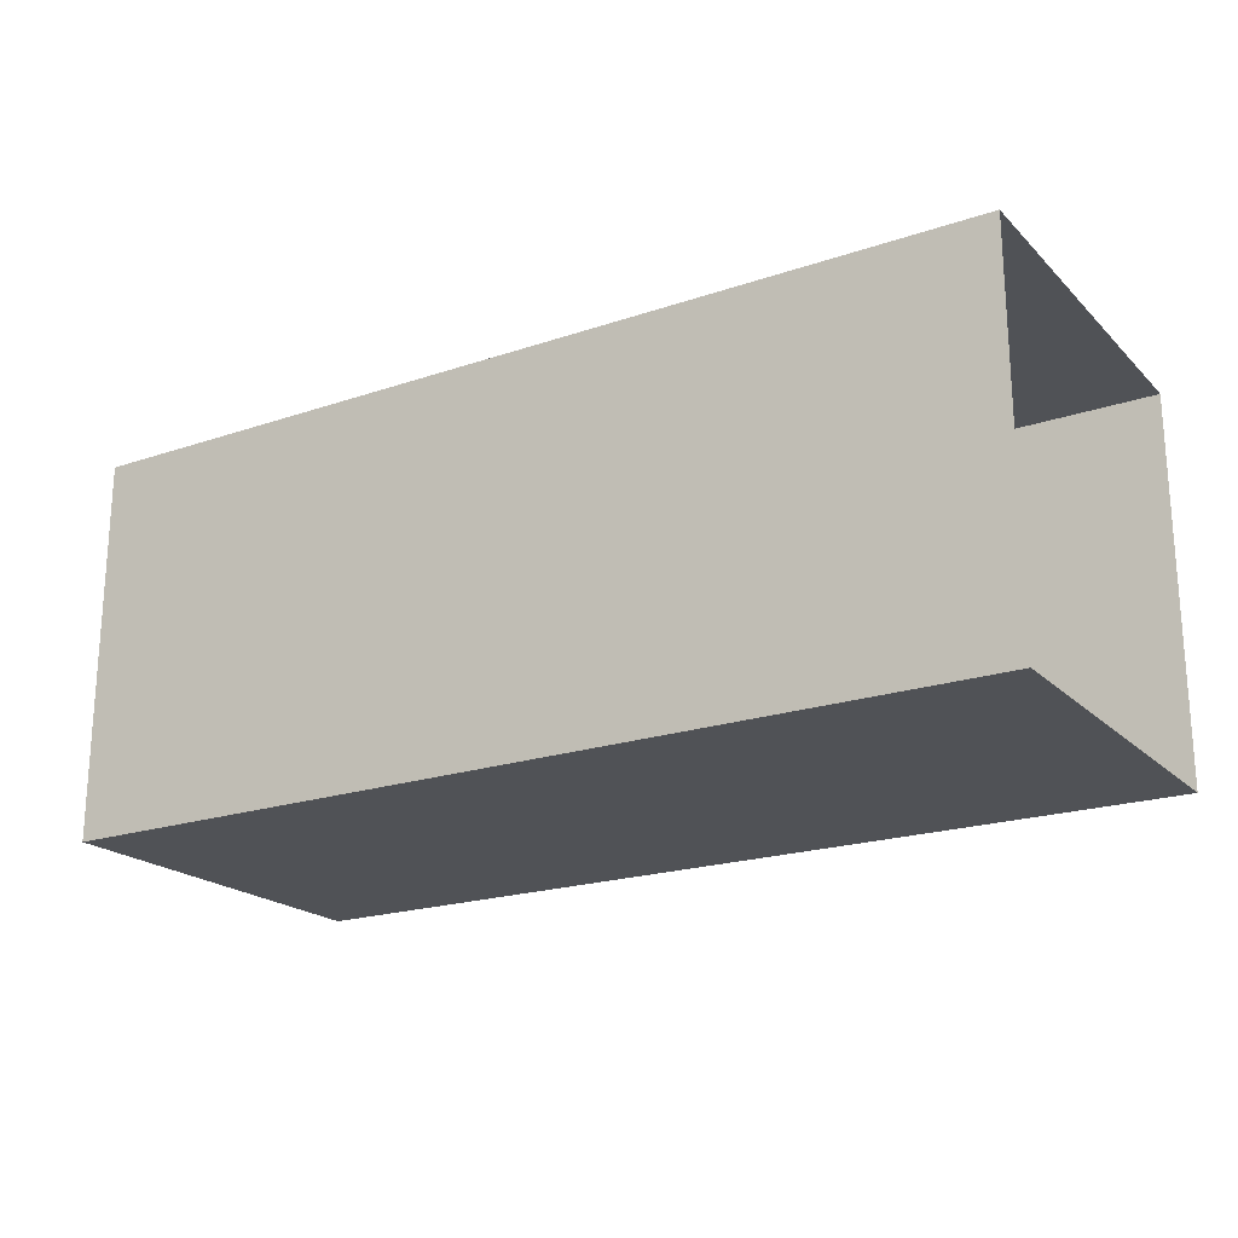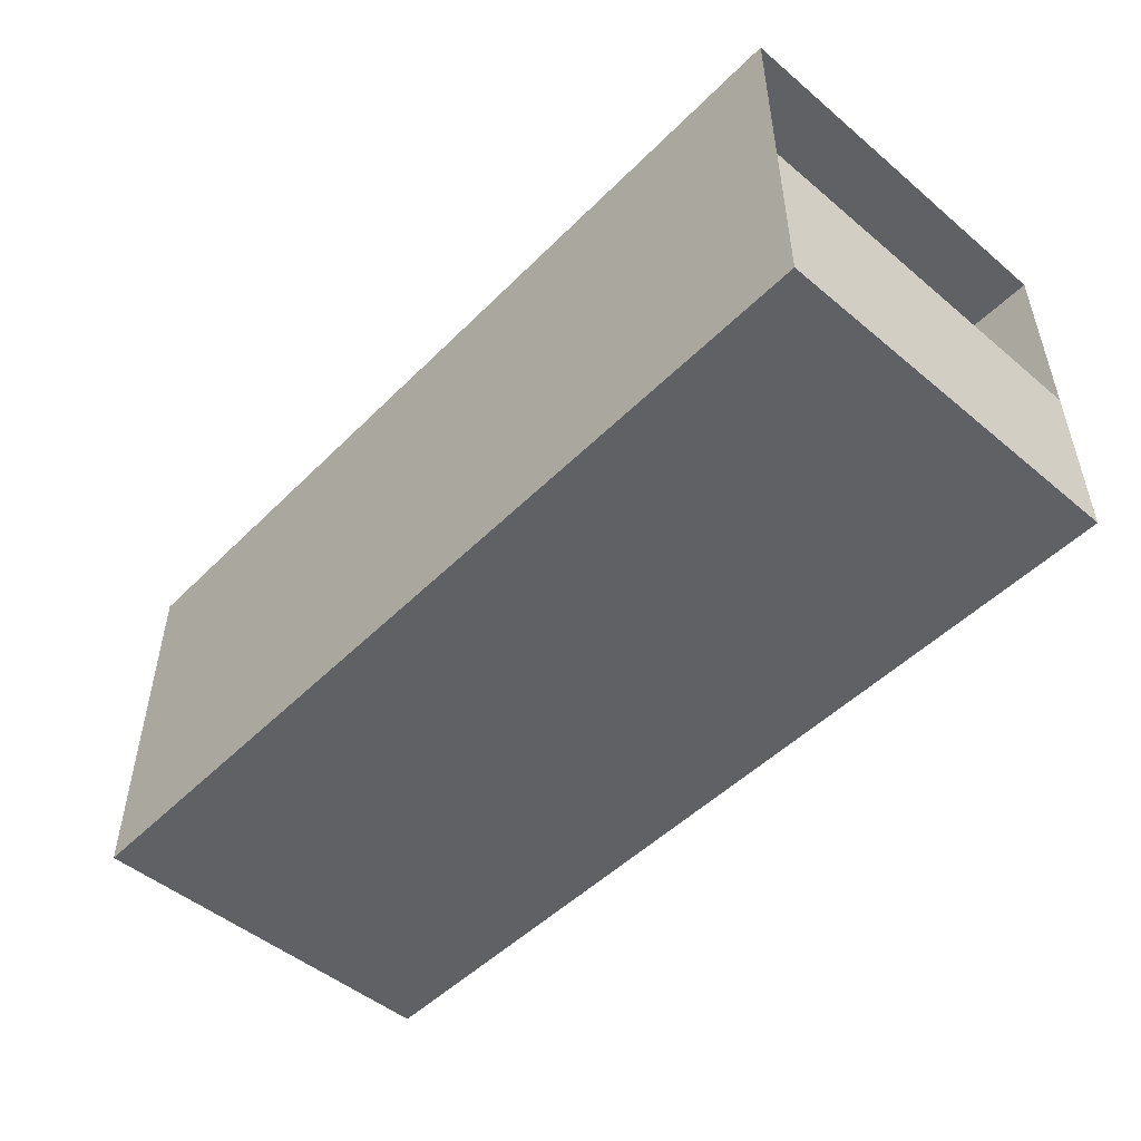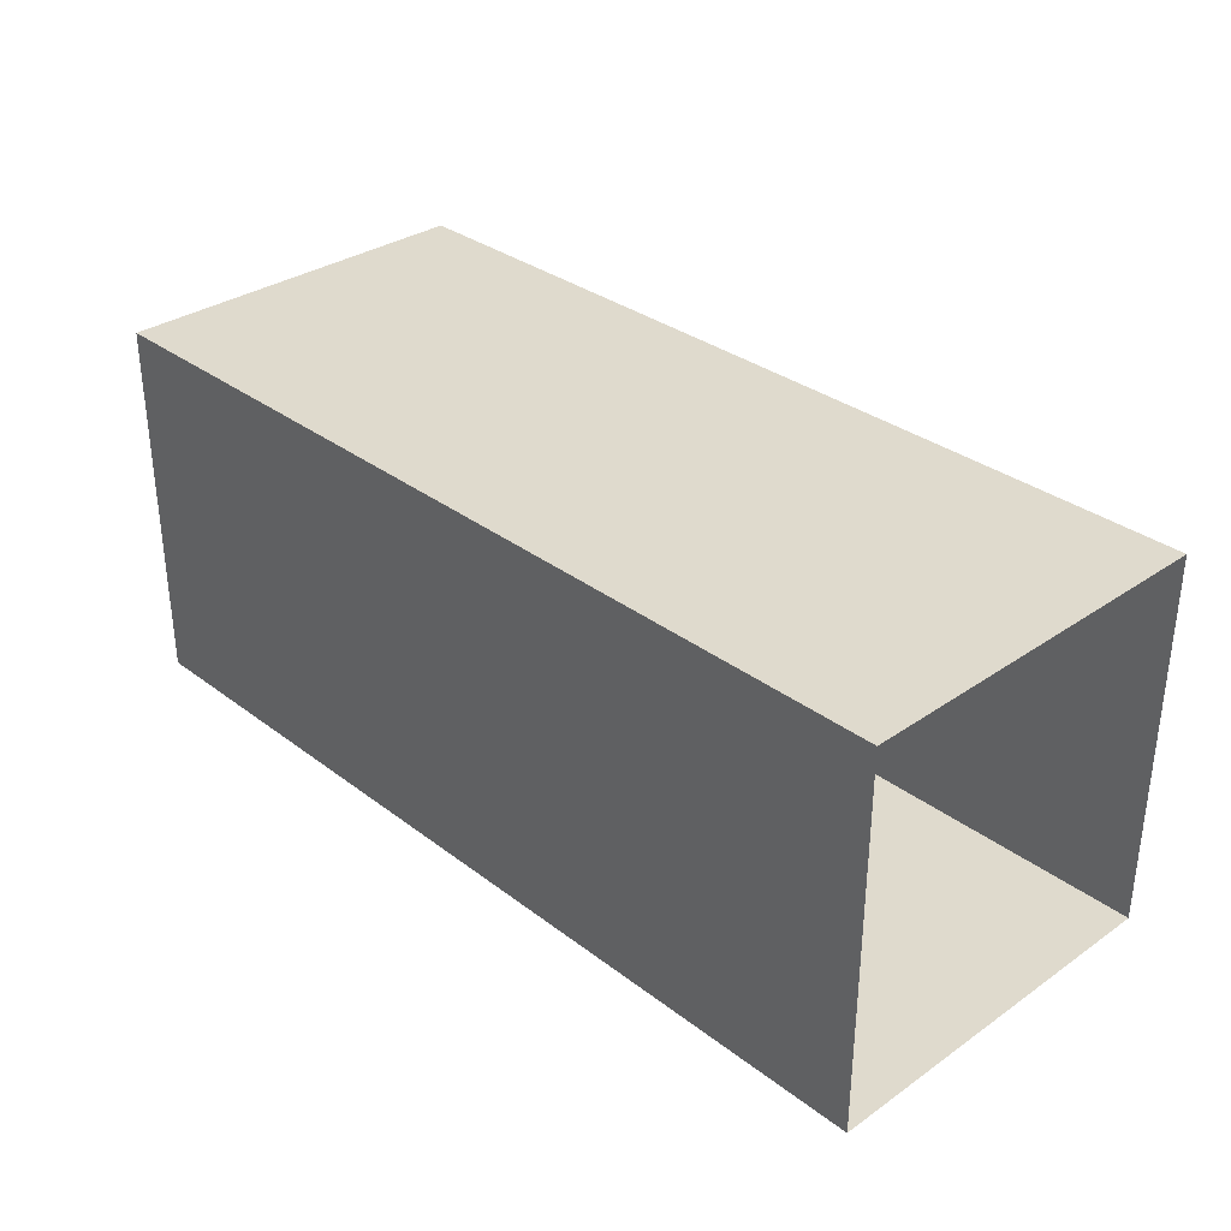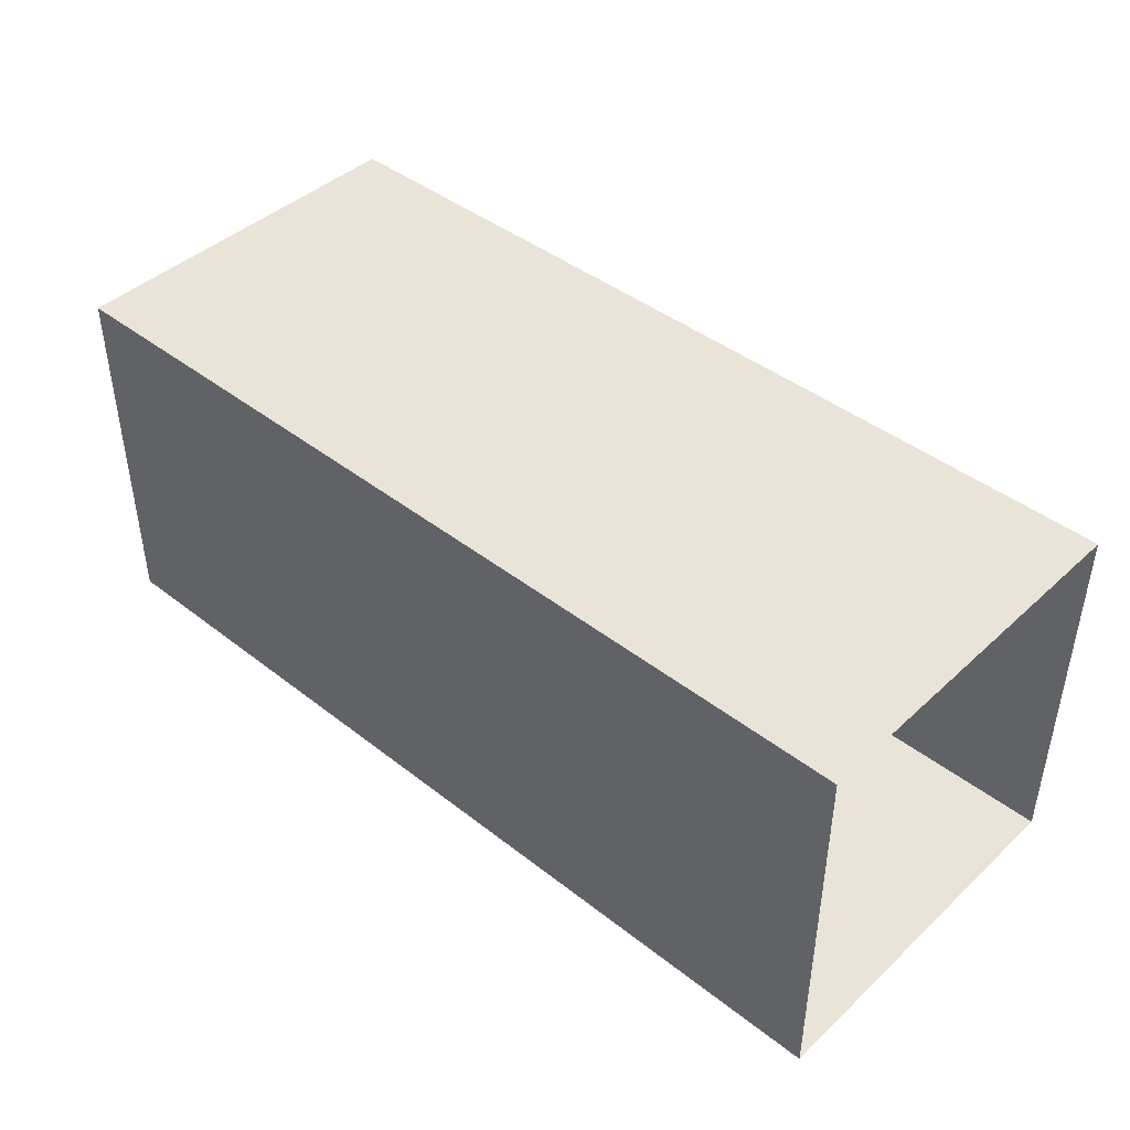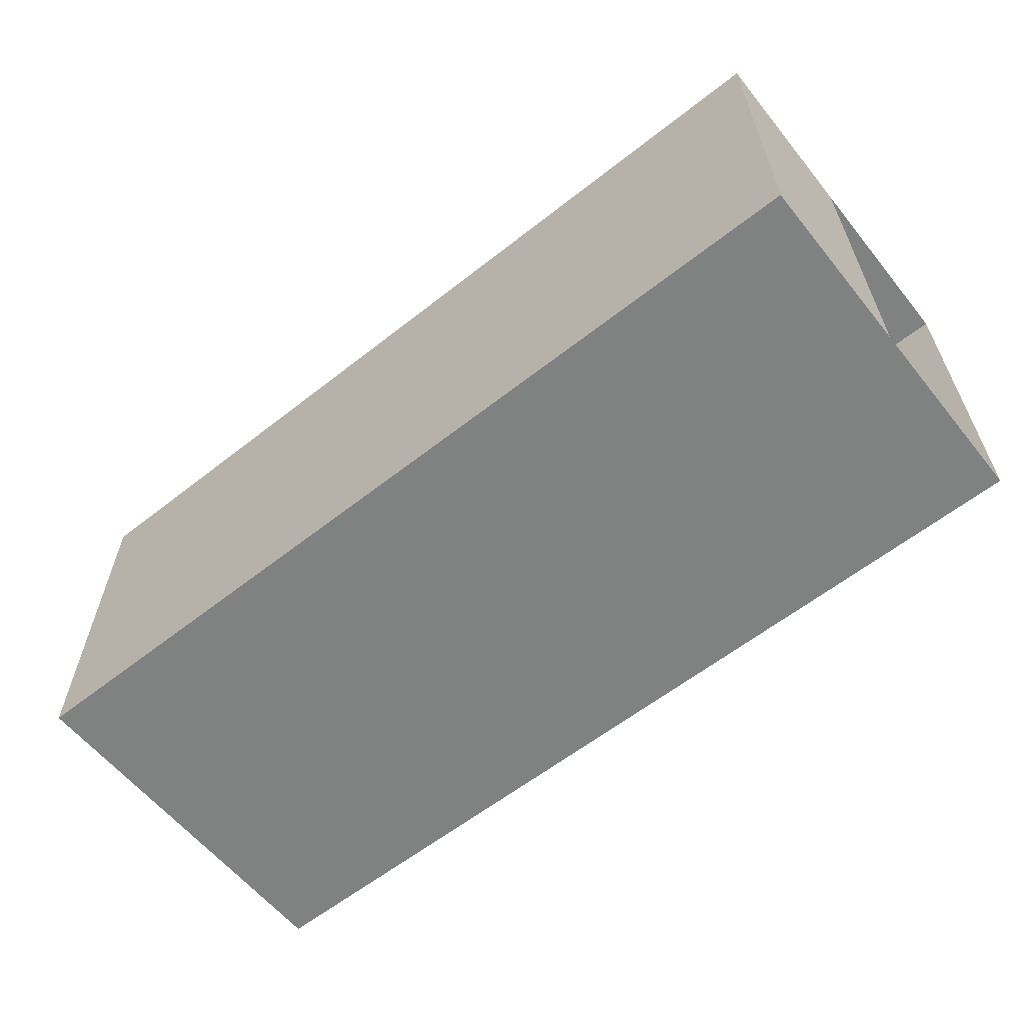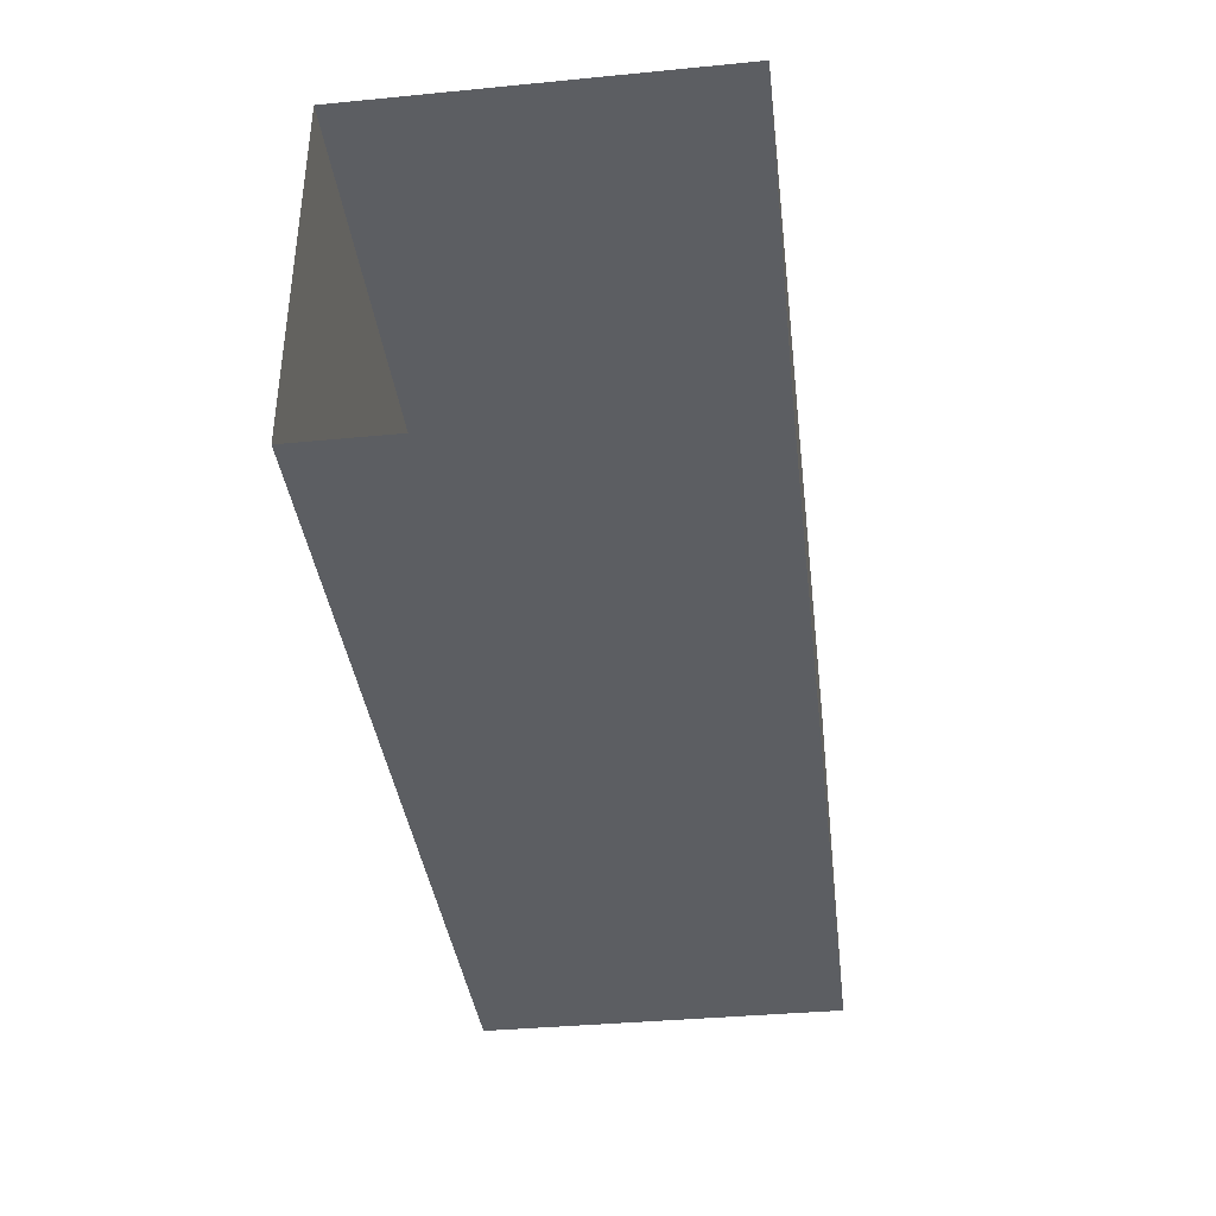
<metadata>
{"format":"obj","ext":"obj","renderer":"f3d","projection":"perspective","resolution":1024,"background":"white","views":[{"elev":-20.6,"azim":31.5,"up":"+Z"},{"elev":-49.8,"azim":-132.6,"up":"+Z"},{"elev":32.6,"azim":46.3,"up":"+Y"},{"elev":43.1,"azim":42.7,"up":"+Y"},{"elev":-60.3,"azim":-141.2,"up":"+Y"},{"elev":-37.8,"azim":97.0,"up":"+Y"}]}
</metadata>
<code>
o Cube.004
v 2.453 -1 -0.04467
v -2.453 -1 -0.04467
v -2.453 -1 1
v 2.453 -1 1
v 2.453 1 -0.04467
v 2.453 1 1
v -2.453 1 1
v -2.453 1 -0.04467
v 2.453 1 -1
v -2.453 1 -1
v -2.453 -1 -1
v 2.453 -1 -1
v 2.453 -1 -0.04467
v 2.453 -1 1
v -2.453 -1 1
v -2.453 -1 -0.04467
v 2.453 1 -0.04467
v -2.453 1 -0.04467
v -2.453 1 1
v 2.453 1 1
v 2.453 1 -1
v 2.453 -1 -1
v -2.453 -1 -1
v -2.453 1 -1
v 2.453 -1 0.4777
v -0 -1 1
v 0 -1 -0.04467
v 0 -1 -1
v -2.453 -1 0.4777
v 2.453 -1 -0.5223
v -2.453 -1 -0.5223
v 0 -1 -0.5223
v -0 -1 0.4777
f 5 6 7 8
f 4 3 7 6
f 9 10 11 12
f 9 5 8 10
f 17 18 19 20
f 14 20 19 15 26
f 21 22 28 23 24
f 21 24 18 17
f 2 11 10 8
f 16 18 24 23 31
f 1 2 3 4
f 12 11 2 1
f 33 26 15 29
f 32 27 16 31
f 28 32 31 23
f 22 30 32 28
f 30 13 27 32
f 27 33 29 16
f 13 25 33 27
f 25 14 26 33

</code>
